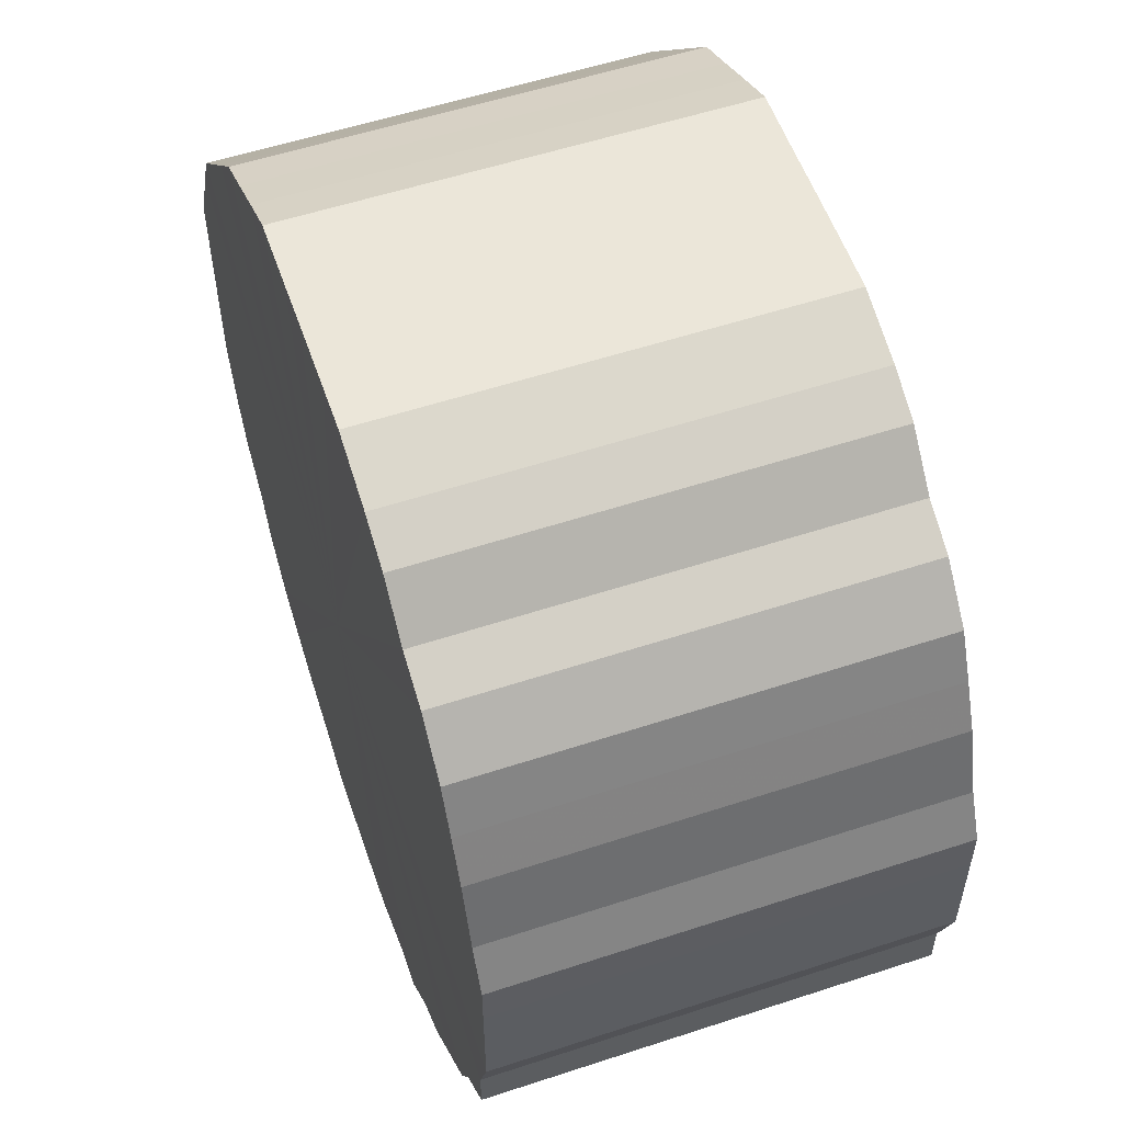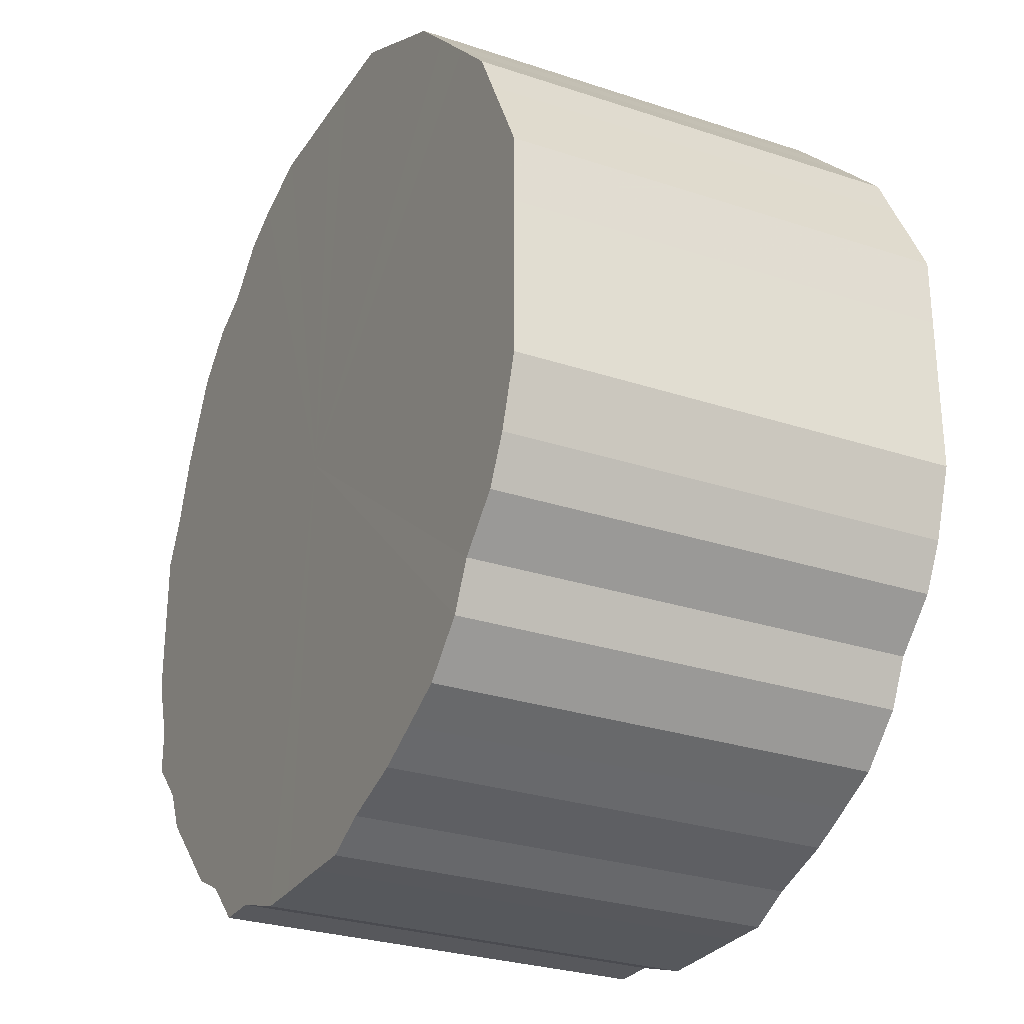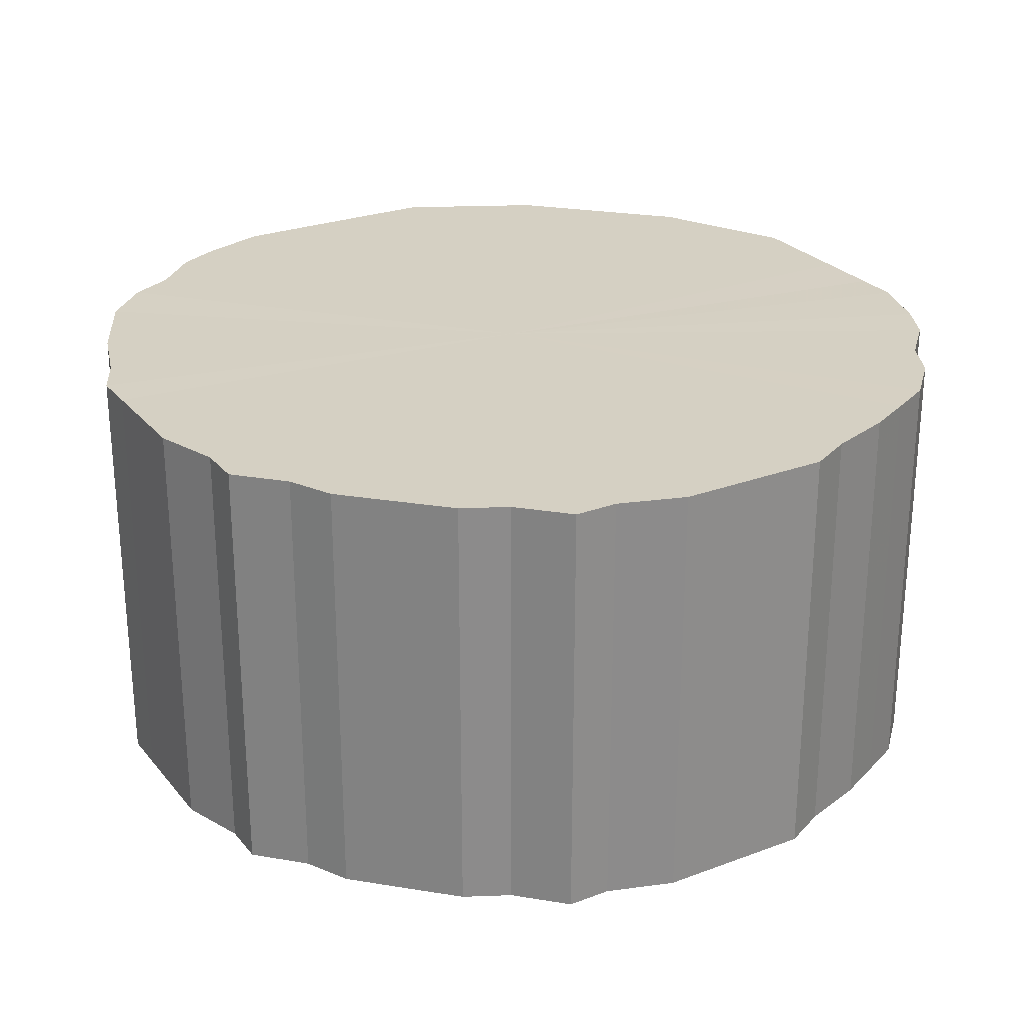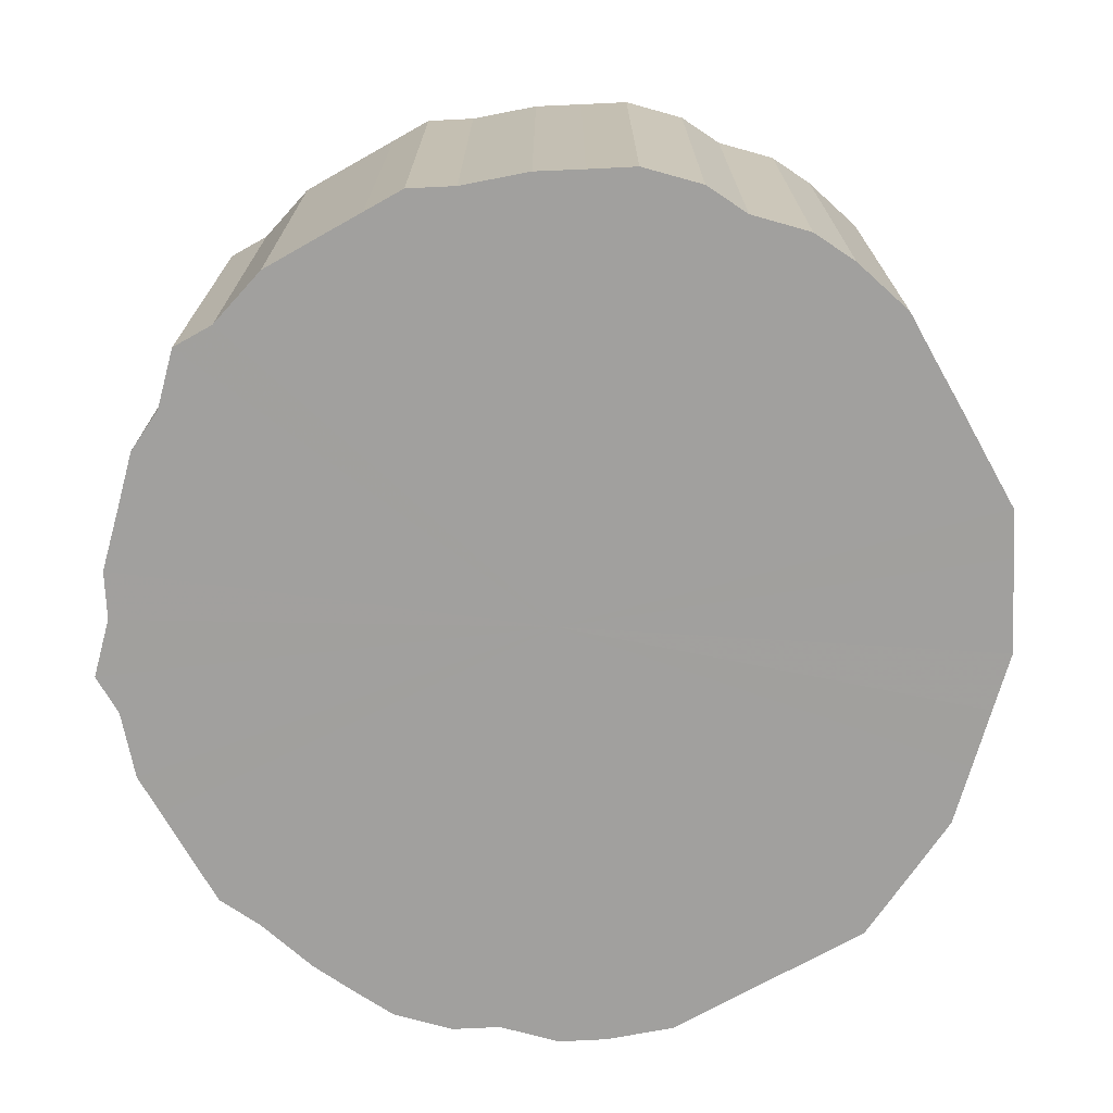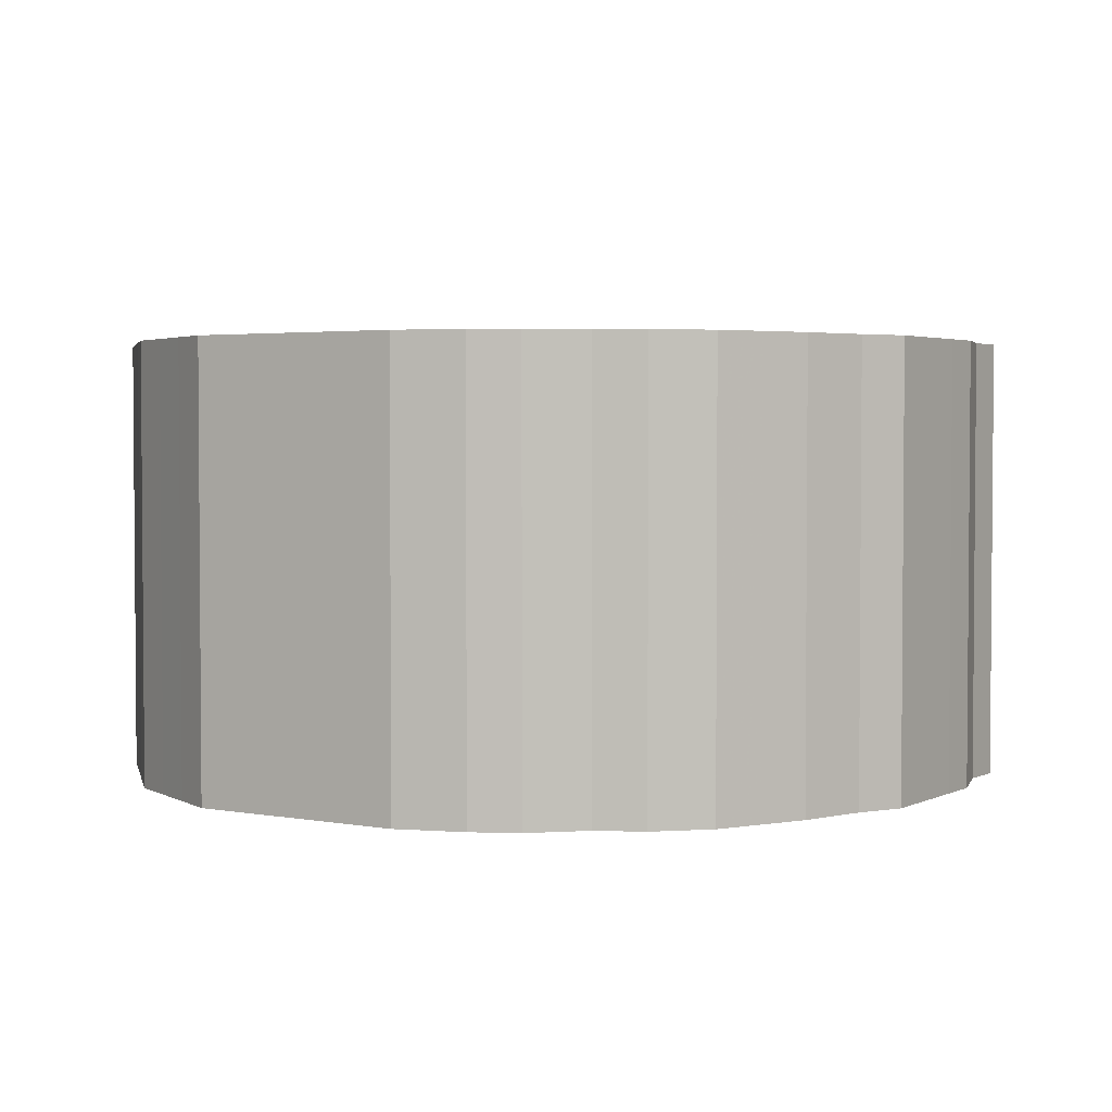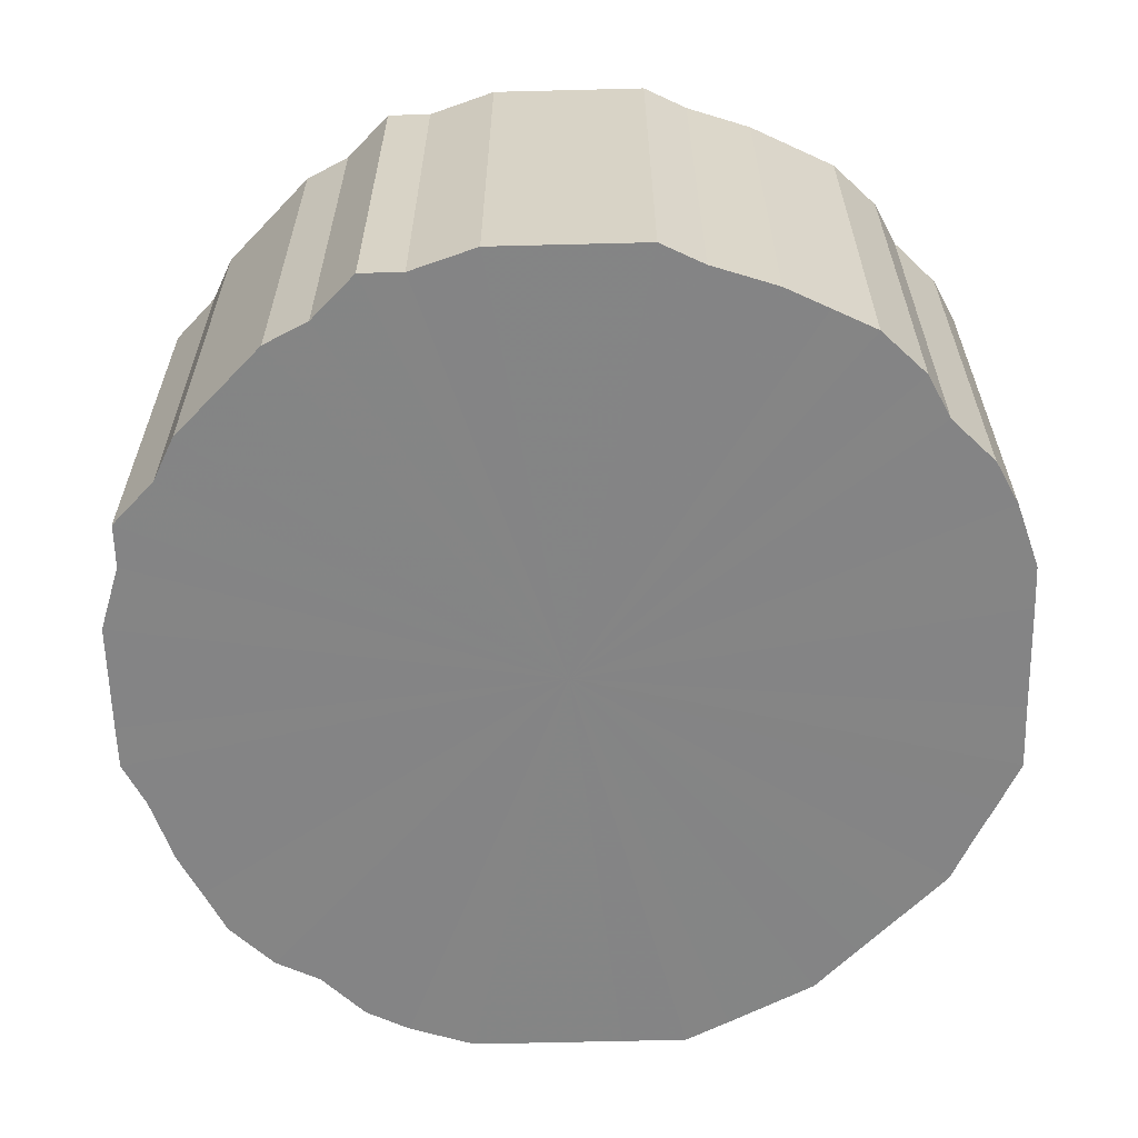
<metadata>
{"format":"obj","ext":"obj","renderer":"f3d","projection":"perspective","resolution":1024,"background":"white","views":[{"elev":55.8,"azim":-109.0,"up":"+Y"},{"elev":-28.1,"azim":63.2,"up":"+Y"},{"elev":26.3,"azim":-30.4,"up":"+Z"},{"elev":-71.8,"azim":29.4,"up":"+Z"},{"elev":2.9,"azim":-147.2,"up":"+Z"},{"elev":-61.6,"azim":1.5,"up":"+Z"}]}
</metadata>
<code>
o 28573
v 2224 1868 15.24
v 2224 1868 15.24
v 2224 1868 15.04
v 2224 1868 15.24
v 2224 1868 15.04
v 2224 1868 15.24
v 2224 1868 15.04
v 2224 1868 15.24
v 2224 1868 15.04
v 2224 1868 15.24
v 2224 1868 15.04
v 2224 1868 15.24
v 2224 1868 15.04
v 2224 1868 15.24
v 2224 1868 15.04
v 2224 1868 15.24
v 2224 1868 15.04
v 2224 1868 15.24
v 2224 1868 15.04
v 2224 1868 15.24
v 2224 1868 15.04
v 2224 1868 15.24
v 2224 1868 15.04
v 2224 1868 15.24
v 2224 1868 15.04
v 2224 1868 15.24
v 2224 1868 15.04
v 2224 1868 15.24
v 2224 1868 15.04
v 2224 1868 15.24
v 2224 1868 15.04
v 2224 1869 15.24
v 2224 1868 15.04
v 2224 1868 15.24
v 2224 1868 15.04
v 2224 1869 15.24
v 2224 1869 15.04
v 2224 1868 15.24
v 2224 1868 15.04
v 2224 1869 15.24
v 2224 1869 15.04
v 2224 1868 15.24
v 2224 1868 15.04
v 2224 1869 15.24
v 2224 1869 15.04
v 2224 1868 15.24
v 2224 1868 15.04
v 2224 1869 15.24
v 2224 1869 15.04
v 2224 1868 15.24
v 2224 1868 15.04
v 2224 1869 15.24
v 2224 1869 15.04
v 2224 1868 15.24
v 2224 1868 15.04
v 2224 1869 15.24
v 2224 1869 15.04
v 2224 1868 15.24
v 2224 1868 15.04
v 2224 1869 15.24
v 2224 1869 15.04
v 2224 1868 15.24
v 2224 1868 15.04
v 2224 1869 15.24
v 2224 1869 15.04
v 2224 1868 15.24
v 2224 1868 15.04
v 2224 1869 15.24
v 2224 1869 15.04
v 2224 1868 15.24
v 2224 1868 15.04
v 2224 1869 15.24
v 2224 1869 15.04
v 2224 1868 15.24
v 2224 1868 15.04
v 2224 1869 15.24
v 2224 1869 15.04
v 2224 1868 15.24
v 2224 1868 15.04
v 2224 1869 15.24
v 2224 1869 15.04
v 2224 1868 15.24
v 2224 1868 15.04
v 2224 1869 15.24
v 2224 1869 15.04
v 2224 1868 15.24
v 2224 1868 15.04
v 2224 1869 15.24
v 2224 1869 15.04
v 2224 1869 15.24
v 2224 1869 15.04
v 2224 1869 15.24
v 2224 1869 15.04
v 2224 1869 15.24
v 2224 1869 15.04
v 2224 1869 15.24
v 2224 1869 15.04
v 2224 1869 15.24
v 2224 1869 15.04
v 2224 1869 15.24
v 2224 1869 15.04
v 2224 1869 15.04
v 2224 1868 15.04
v 2224 1868 15.24
v 2224 1868 15.04
v 2224 1868 15.24
v 2224 1868 15.04
v 2224 1868 15.04
v 2224 1868 15.24
v 2224 1868 15.04
v 2224 1868 15.24
v 2224 1868 15.24
v 2224 1868 15.04
v 2224 1868 15.04
v 2224 1868 15.24
v 2224 1868 15.04
v 2224 1868 15.24
v 2224 1868 15.24
v 2224 1868 15.04
v 2224 1868 15.04
v 2224 1868 15.24
v 2224 1868 15.04
v 2224 1868 15.24
v 2224 1868 15.24
v 2224 1868 15.04
v 2224 1868 15.04
v 2224 1868 15.24
v 2224 1868 15.04
v 2224 1868 15.24
v 2224 1868 15.24
v 2224 1868 15.04
v 2224 1868 15.04
v 2224 1868 15.24
v 2224 1868 15.04
v 2224 1868 15.24
v 2224 1868 15.24
v 2224 1868 15.04
v 2224 1868 15.04
v 2224 1868 15.24
v 2224 1868 15.04
v 2224 1868 15.24
v 2224 1868 15.24
v 2224 1868 15.04
v 2224 1868 15.04
v 2224 1868 15.24
v 2224 1868 15.04
v 2224 1868 15.24
v 2224 1869 15.24
v 2224 1869 15.04
v 2224 1868 15.04
v 2224 1868 15.24
v 2224 1868 15.04
v 2224 1868 15.24
v 2224 1869 15.24
v 2224 1869 15.04
v 2224 1868 15.04
v 2224 1868 15.24
v 2224 1868 15.04
v 2224 1868 15.24
v 2224 1869 15.24
v 2224 1869 15.04
v 2224 1868 15.04
v 2224 1868 15.24
v 2224 1868 15.04
v 2224 1868 15.24
v 2224 1869 15.24
v 2224 1869 15.04
v 2224 1868 15.04
v 2224 1868 15.24
v 2224 1869 15.04
v 2224 1868 15.24
v 2224 1869 15.24
v 2224 1869 15.04
v 2224 1869 15.04
v 2224 1869 15.24
v 2224 1869 15.04
v 2224 1869 15.24
v 2224 1869 15.24
v 2224 1869 15.04
v 2224 1869 15.04
v 2224 1869 15.24
v 2224 1869 15.04
v 2224 1869 15.24
v 2224 1869 15.24
v 2224 1869 15.04
v 2224 1869 15.04
v 2224 1869 15.24
v 2224 1869 15.04
v 2224 1869 15.24
v 2224 1869 15.24
v 2224 1869 15.04
v 2224 1869 15.04
v 2224 1869 15.24
v 2224 1869 15.04
v 2224 1869 15.24
v 2224 1869 15.24
v 2224 1869 15.04
v 2224 1869 15.04
v 2224 1869 15.24
v 2224 1869 15.04
v 2224 1869 15.24
v 2224 1869 15.24
v 2224 1869 15.04
v 2224 1869 15.24
v 2224 1868 15.24
v 2224 1868 15.24
v 2224 1868 15.24
v 2224 1868 15.24
v 2224 1868 15.24
v 2224 1868 15.24
v 2224 1868 15.24
v 2224 1868 15.24
v 2224 1868 15.24
v 2224 1868 15.24
v 2224 1868 15.24
v 2224 1868 15.24
v 2224 1868 15.24
v 2224 1868 15.24
v 2224 1868 15.24
v 2224 1868 15.24
v 2224 1868 15.24
v 2224 1869 15.24
v 2224 1868 15.24
v 2224 1869 15.24
v 2224 1868 15.24
v 2224 1869 15.24
v 2224 1868 15.24
v 2224 1869 15.24
v 2224 1868 15.24
v 2224 1869 15.24
v 2224 1868 15.24
v 2224 1869 15.24
v 2224 1868 15.24
v 2224 1869 15.24
v 2224 1868 15.24
v 2224 1869 15.24
v 2224 1868 15.24
v 2224 1869 15.24
v 2224 1868 15.24
v 2224 1869 15.24
v 2224 1868 15.24
v 2224 1869 15.24
v 2224 1868 15.24
v 2224 1869 15.24
v 2224 1868 15.24
v 2224 1869 15.24
v 2224 1868 15.24
v 2224 1869 15.24
v 2224 1868 15.24
v 2224 1869 15.24
v 2224 1869 15.24
v 2224 1869 15.24
v 2224 1869 15.24
v 2224 1869 15.24
v 2224 1869 15.24
v 2224 1869 15.24
v 2224 1868 15.04
v 2224 1868 15.04
v 2224 1868 15.04
v 2224 1868 15.04
v 2224 1868 15.04
v 2224 1868 15.04
v 2224 1868 15.04
v 2224 1868 15.04
v 2224 1868 15.04
v 2224 1868 15.04
v 2224 1868 15.04
v 2224 1868 15.04
v 2224 1868 15.04
v 2224 1868 15.04
v 2224 1868 15.04
v 2224 1868 15.04
v 2224 1868 15.04
v 2224 1868 15.04
v 2224 1869 15.04
v 2224 1868 15.04
v 2224 1869 15.04
v 2224 1868 15.04
v 2224 1869 15.04
v 2224 1868 15.04
v 2224 1869 15.04
v 2224 1868 15.04
v 2224 1869 15.04
v 2224 1868 15.04
v 2224 1869 15.04
v 2224 1868 15.04
v 2224 1869 15.04
v 2224 1868 15.04
v 2224 1869 15.04
v 2224 1868 15.04
v 2224 1869 15.04
v 2224 1868 15.04
v 2224 1869 15.04
v 2224 1868 15.04
v 2224 1869 15.04
v 2224 1868 15.04
v 2224 1869 15.04
v 2224 1868 15.04
v 2224 1869 15.04
v 2224 1868 15.04
v 2224 1869 15.04
v 2224 1869 15.04
v 2224 1869 15.04
v 2224 1869 15.04
v 2224 1869 15.04
v 2224 1869 15.04
v 2224 1869 15.04
v 2224 1869 15.04
f 1 2 3
f 2 4 5
f 6 1 7
f 4 8 9
f 10 6 11
f 8 12 13
f 14 10 15
f 12 16 17
f 18 14 19
f 16 20 21
f 22 18 23
f 20 24 25
f 26 22 27
f 24 28 29
f 30 26 31
f 28 32 33
f 34 30 35
f 32 36 37
f 38 34 39
f 36 40 41
f 42 38 43
f 40 44 45
f 46 42 47
f 44 48 49
f 50 46 51
f 48 52 53
f 54 50 55
f 52 56 57
f 58 54 59
f 56 60 61
f 62 58 63
f 60 64 65
f 66 62 67
f 64 68 69
f 70 66 71
f 68 72 73
f 74 70 75
f 72 76 77
f 78 74 79
f 76 80 81
f 82 78 83
f 80 84 85
f 86 82 87
f 84 88 89
f 90 86 91
f 88 92 93
f 94 90 95
f 92 96 97
f 98 94 99
f 96 100 101
f 100 98 102
f 103 104 105
f 105 106 107
f 108 109 103
f 110 111 108
f 107 112 113
f 114 115 110
f 116 117 114
f 113 118 119
f 120 121 116
f 122 123 120
f 119 124 125
f 126 127 122
f 128 129 126
f 125 130 131
f 132 133 128
f 134 135 132
f 131 136 137
f 138 139 134
f 140 141 138
f 137 142 143
f 144 145 140
f 146 147 144
f 143 148 149
f 150 151 146
f 152 153 150
f 149 154 155
f 156 157 152
f 158 159 156
f 155 160 161
f 162 163 158
f 164 165 162
f 161 166 167
f 168 169 164
f 170 171 168
f 167 172 173
f 174 175 170
f 176 177 174
f 173 178 179
f 180 181 176
f 182 183 180
f 179 184 185
f 186 187 182
f 188 189 186
f 185 190 191
f 192 193 188
f 194 195 192
f 191 196 197
f 198 199 194
f 200 201 198
f 197 202 203
f 203 204 200
f 205 206 207
f 205 208 206
f 205 207 209
f 205 210 208
f 205 209 211
f 205 212 210
f 205 211 213
f 205 214 212
f 205 213 215
f 205 216 214
f 205 215 217
f 205 218 216
f 205 217 219
f 205 220 218
f 205 219 221
f 205 222 220
f 205 221 223
f 205 224 222
f 205 223 225
f 205 226 224
f 205 225 227
f 205 228 226
f 205 227 229
f 205 230 228
f 205 229 231
f 205 232 230
f 205 231 233
f 205 234 232
f 205 233 235
f 205 236 234
f 205 235 237
f 205 238 236
f 205 237 239
f 205 240 238
f 205 239 241
f 205 242 240
f 205 241 243
f 205 244 242
f 205 243 245
f 205 246 244
f 205 245 247
f 205 248 246
f 205 247 249
f 205 250 248
f 205 249 251
f 205 252 250
f 205 251 253
f 205 254 252
f 205 253 255
f 205 256 254
f 205 255 256
f 257 258 259
f 257 260 258
f 257 259 261
f 257 262 260
f 257 261 263
f 257 264 262
f 257 263 265
f 257 266 264
f 257 265 267
f 257 268 266
f 257 267 269
f 257 270 268
f 257 269 271
f 257 272 270
f 257 271 273
f 257 274 272
f 257 273 275
f 257 276 274
f 257 275 277
f 257 278 276
f 257 277 279
f 257 280 278
f 257 279 281
f 257 282 280
f 257 281 283
f 257 284 282
f 257 283 285
f 257 286 284
f 257 285 287
f 257 288 286
f 257 287 289
f 257 290 288
f 257 289 291
f 257 292 290
f 257 291 293
f 257 294 292
f 257 293 295
f 257 296 294
f 257 295 297
f 257 298 296
f 257 297 299
f 257 300 298
f 257 299 301
f 257 302 300
f 257 301 303
f 257 304 302
f 257 303 305
f 257 306 304
f 257 305 307
f 257 308 306
f 257 307 308

</code>
